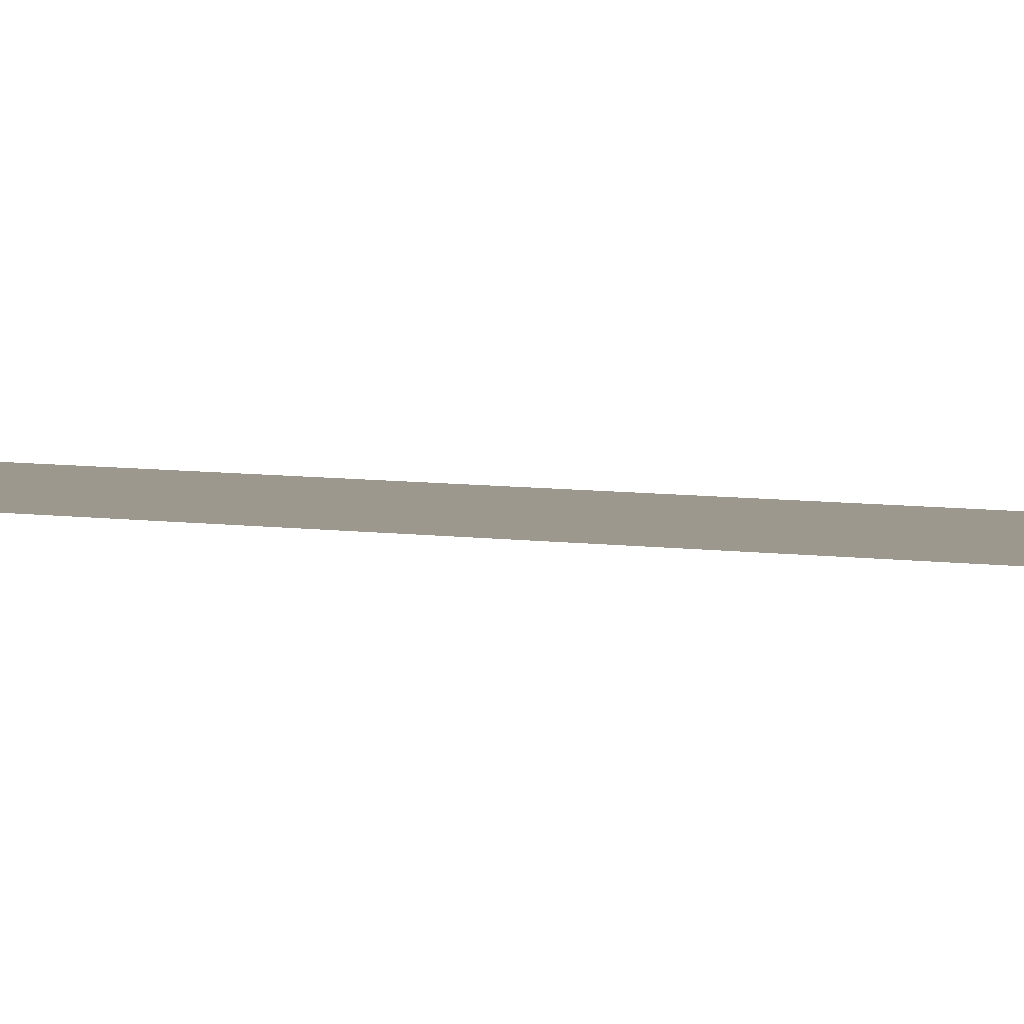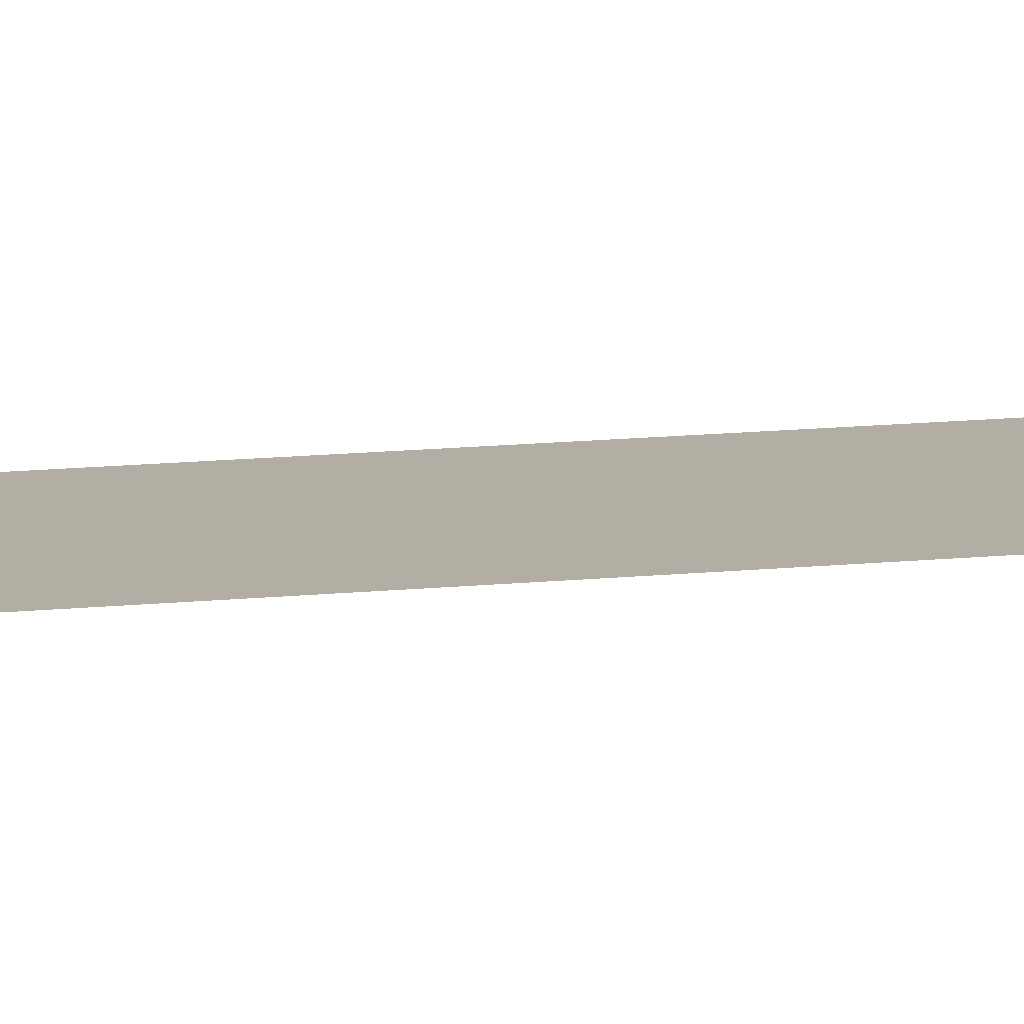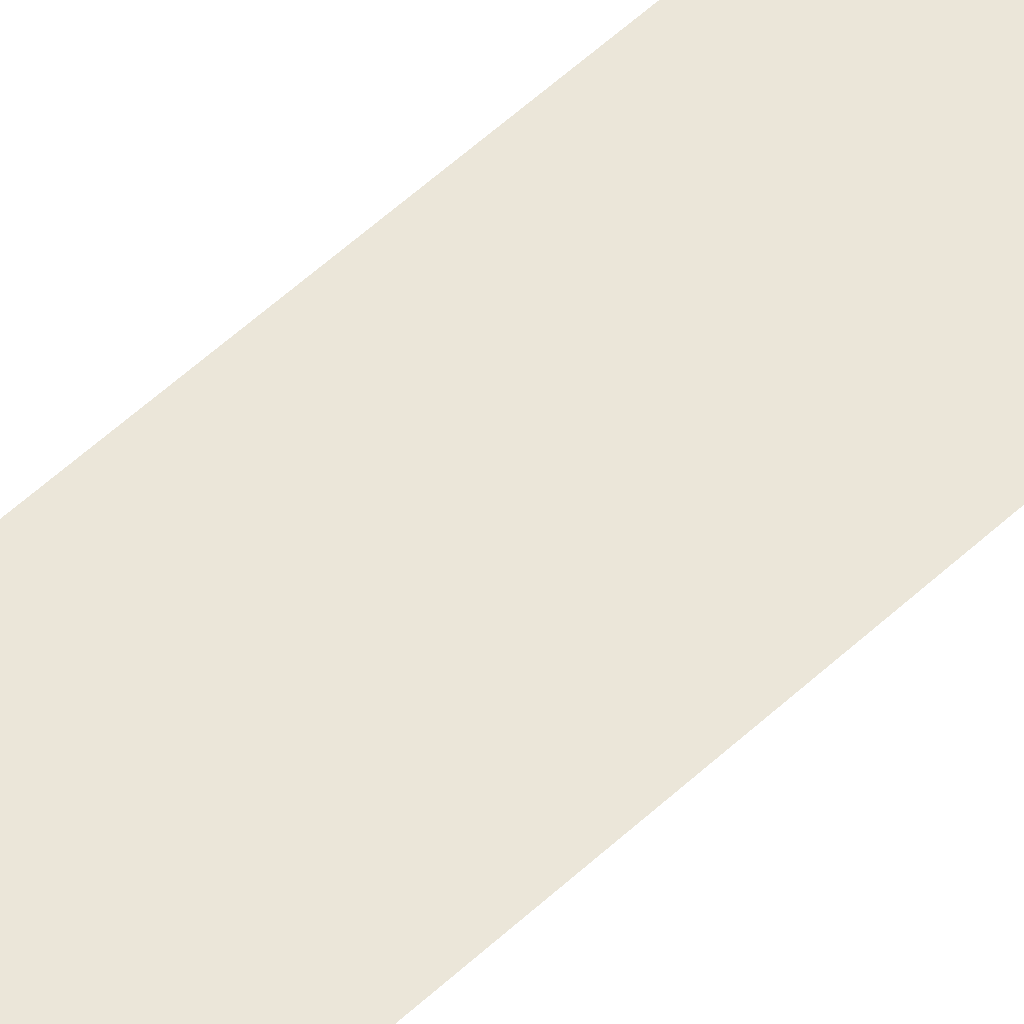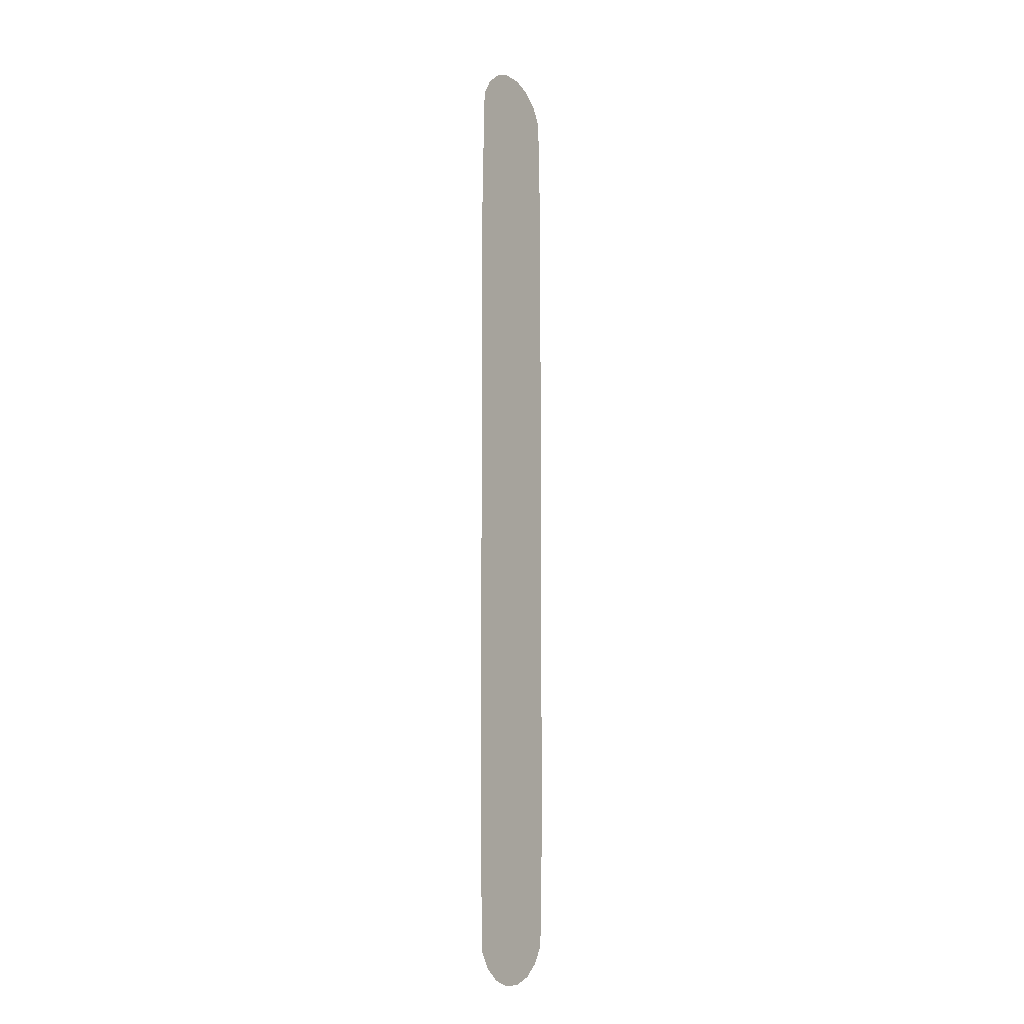
<metadata>
{"format":"obj","ext":"obj","renderer":"f3d","projection":"perspective","resolution":1024,"background":"white","views":[{"elev":3.2,"azim":-48.0,"up":"+Y"},{"elev":10.9,"azim":73.8,"up":"+Y"},{"elev":55.4,"azim":45.6,"up":"+Y"},{"elev":-9.9,"azim":123.7,"up":"+Z"}]}
</metadata>
<code>
g Plane
v -8.742e-07 -1.029e-06 -23.54
v -2 -9.592e-14 0
v -2 -1.029e-06 -23.54
v -1.879 -1.21e-06 -27.68
v -1.532 -1.236e-06 -28.29
v -1 -1.256e-06 -28.73
v -0.3473 -1.266e-06 -28.97
v 0.3473 -1.266e-06 -28.97
v 1 -1.256e-06 -28.73
v 1.532 -1.236e-06 -28.29
v 1.879 -1.21e-06 -27.68
v 2 -1.029e-06 -23.54
v -8.742e-07 -9.592e-14 0
v -1.879 1.81e-07 4.14
v 2 -9.592e-14 0
v -1.532 2.073e-07 4.741
v 1.879 1.81e-07 4.14
v -1 2.268e-07 5.188
v 1.532 2.073e-07 4.741
v -0.3473 2.372e-07 5.425
v 1 2.268e-07 5.188
v 0.3473 2.372e-07 5.425
g Plane_0
f 3 2 1
f 4 3 1
f 5 4 1
f 6 5 1
f 7 6 1
f 8 7 1
f 9 8 1
f 10 9 1
f 11 10 1
f 12 11 1
f 2 13 1
f 1 13 12
f 2 14 13
f 13 15 12
f 14 16 13
f 17 15 13
f 16 18 13
f 19 17 13
f 18 20 13
f 21 19 13
f 20 22 13
f 22 21 13

</code>
